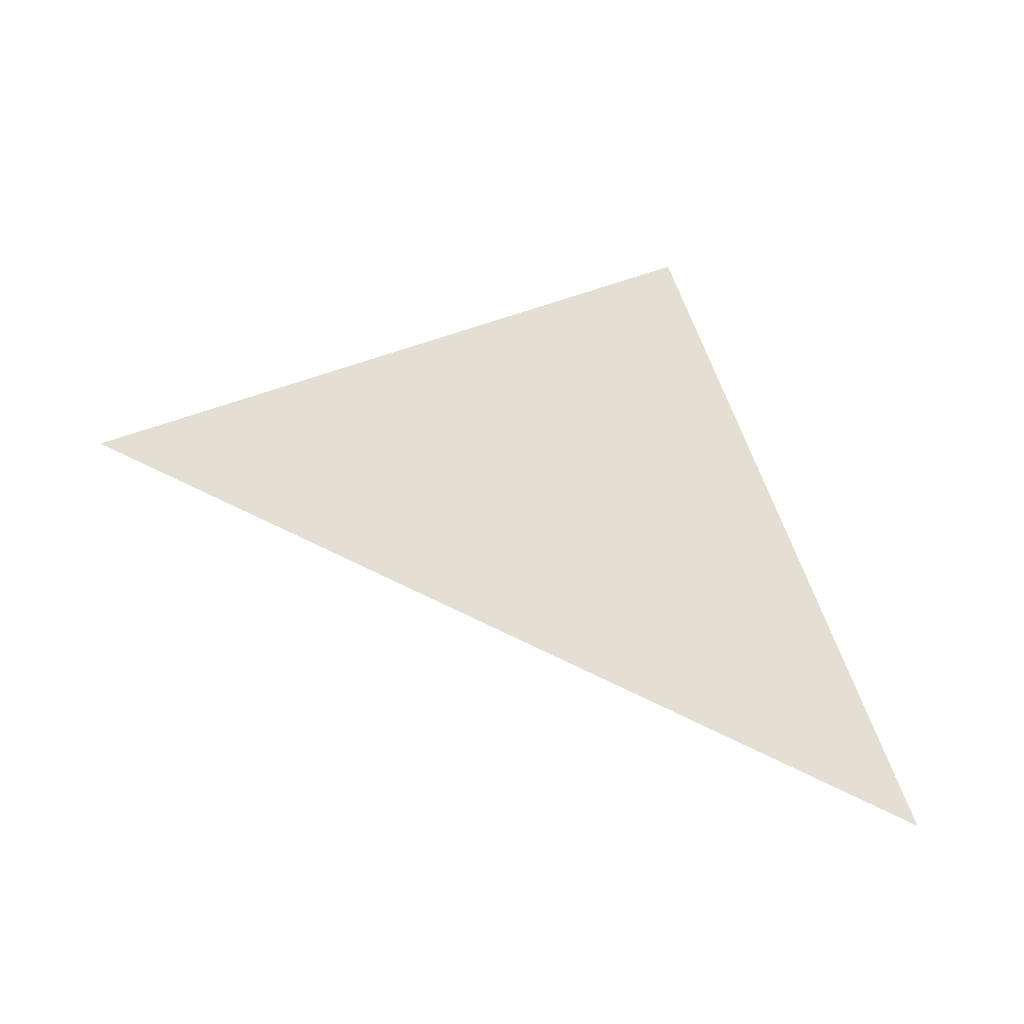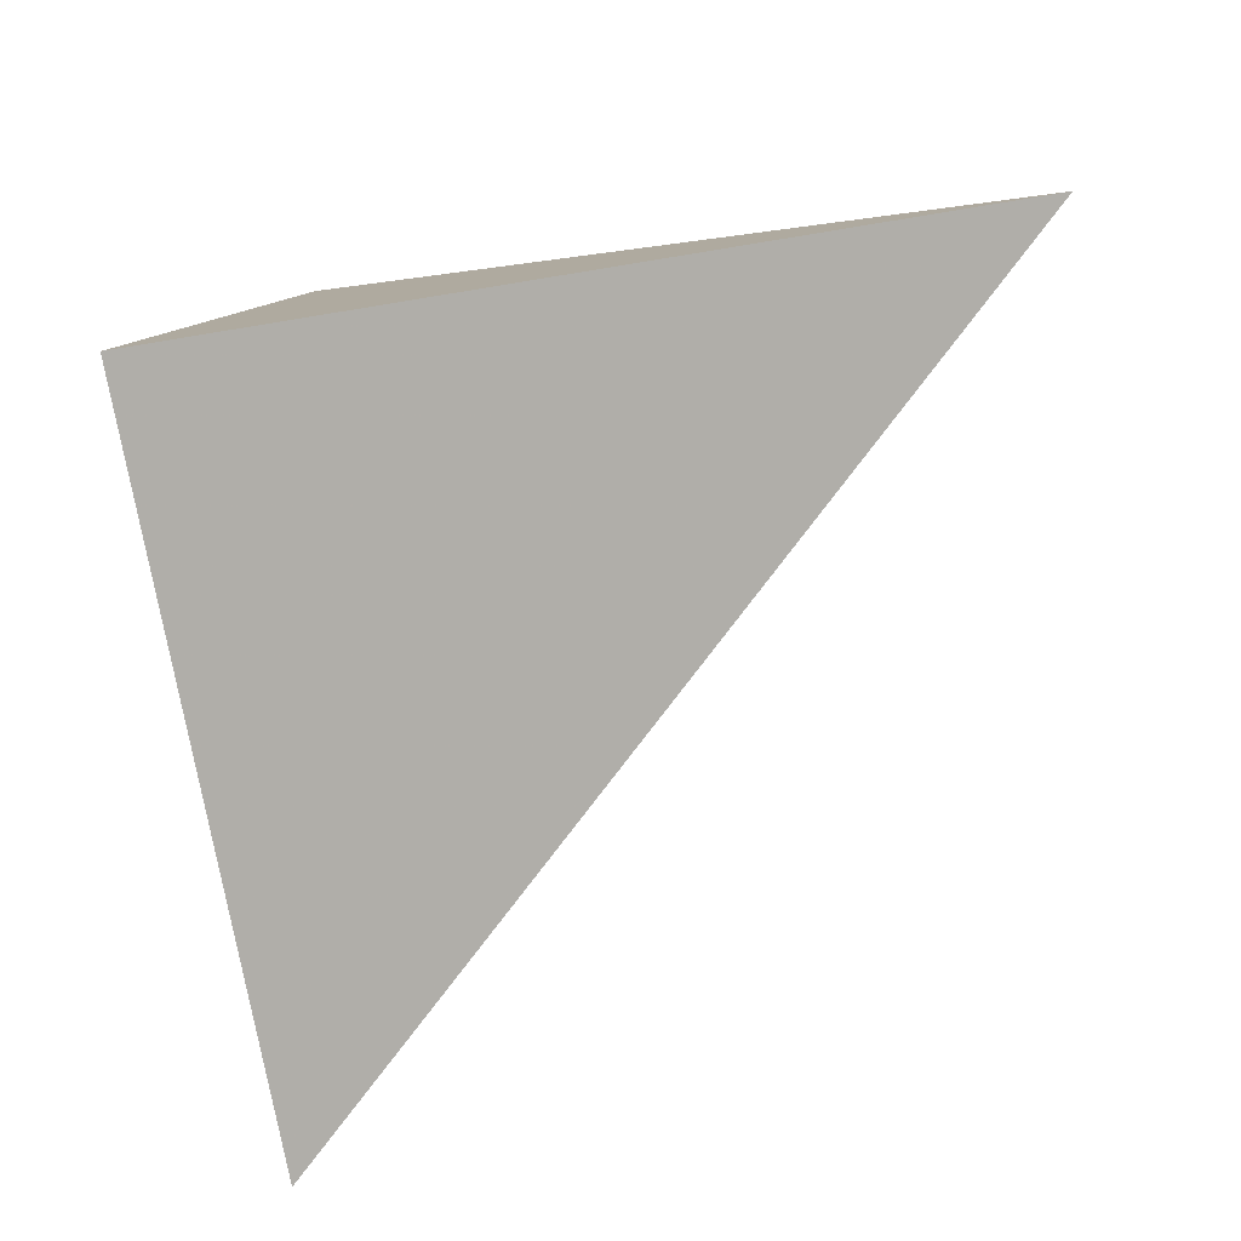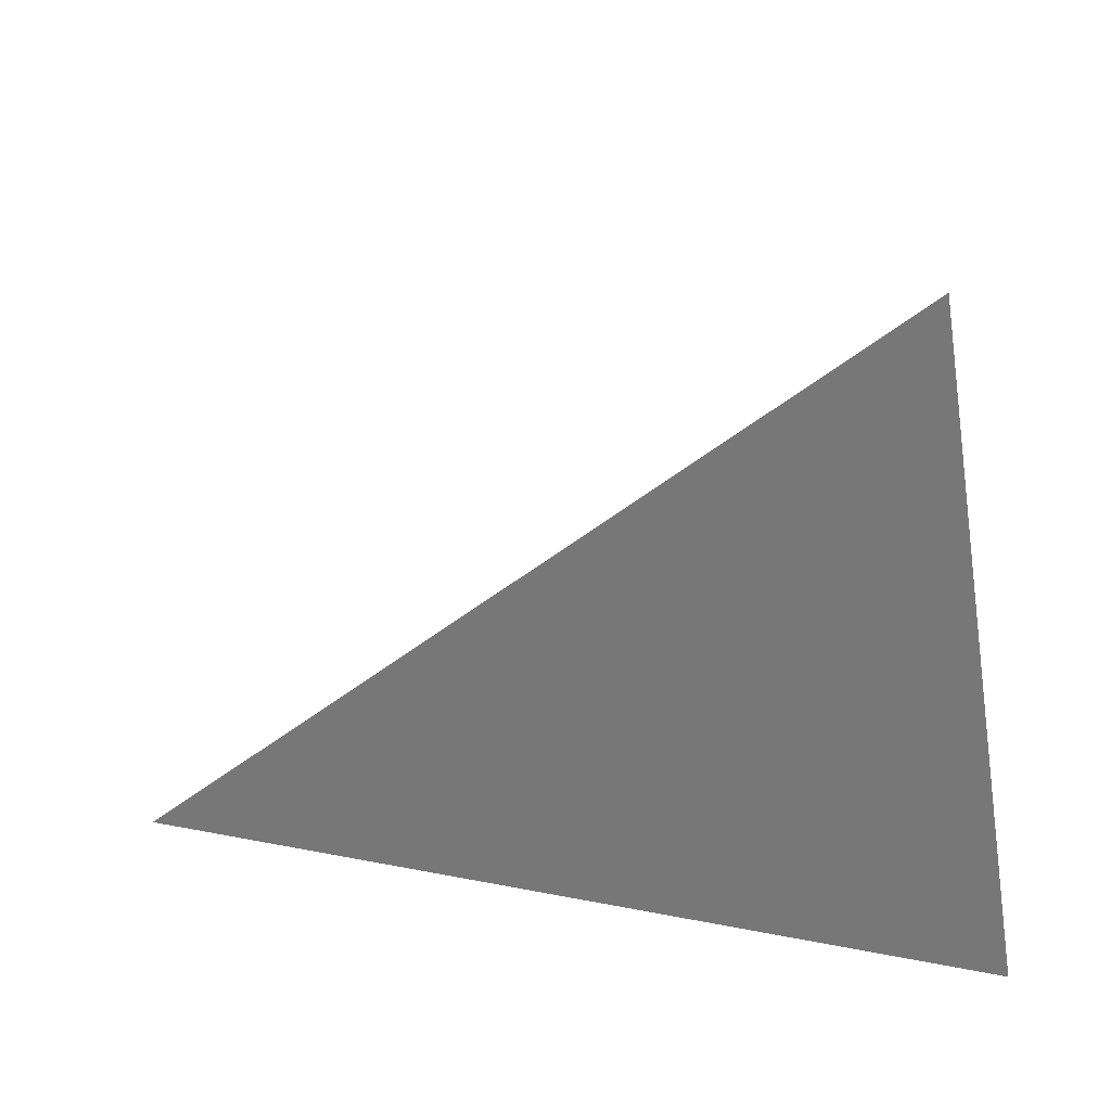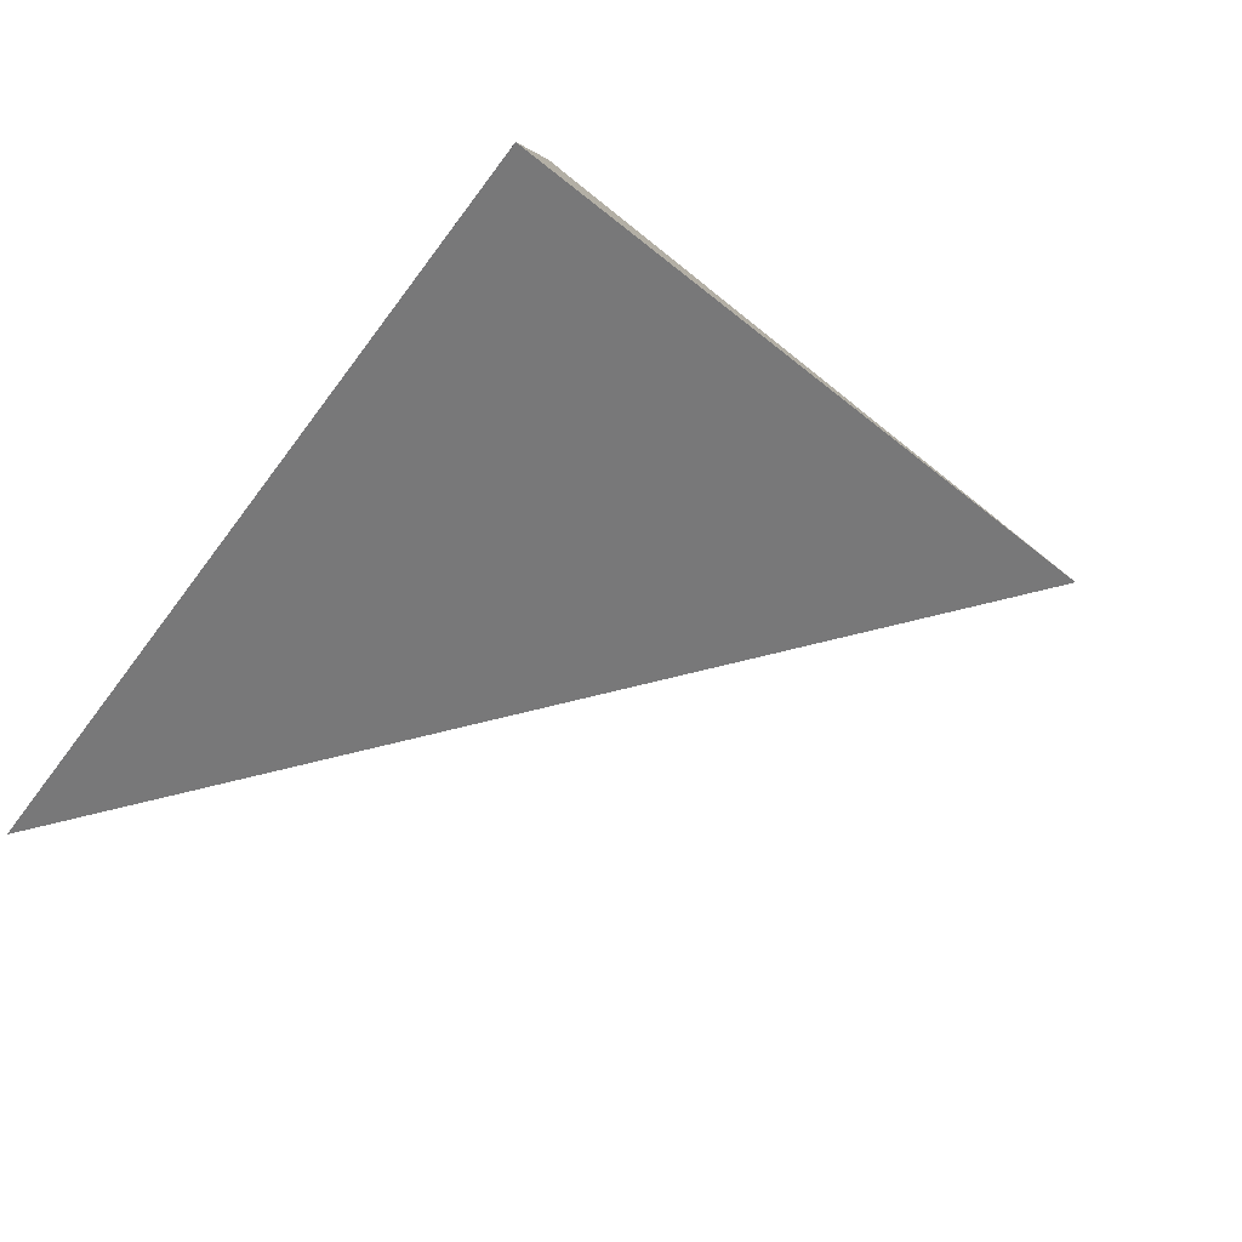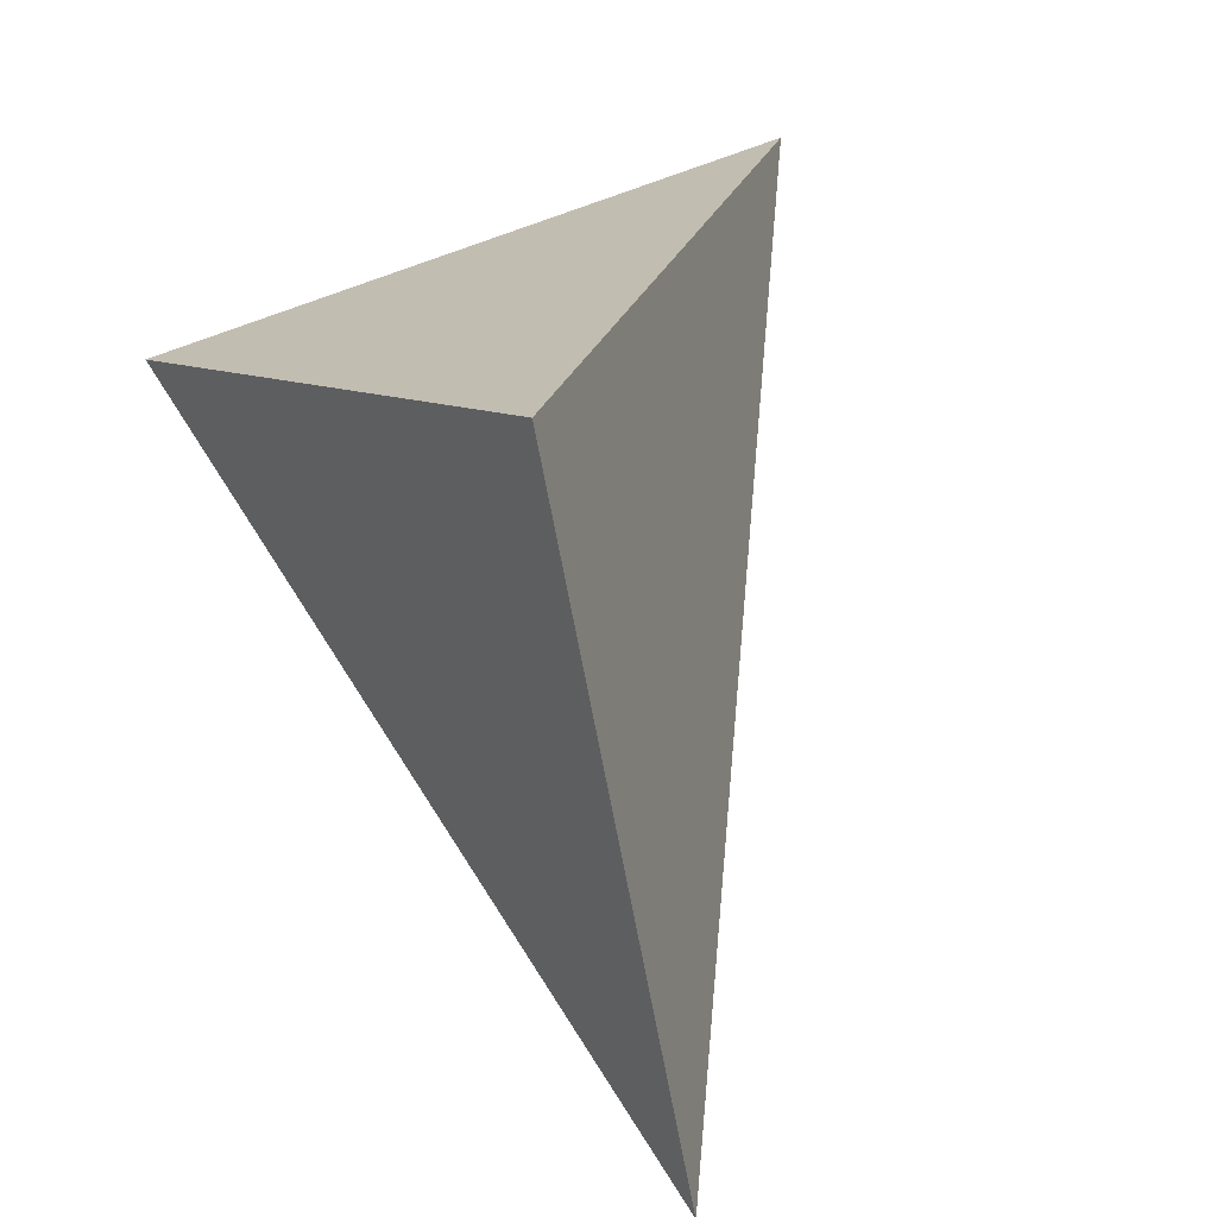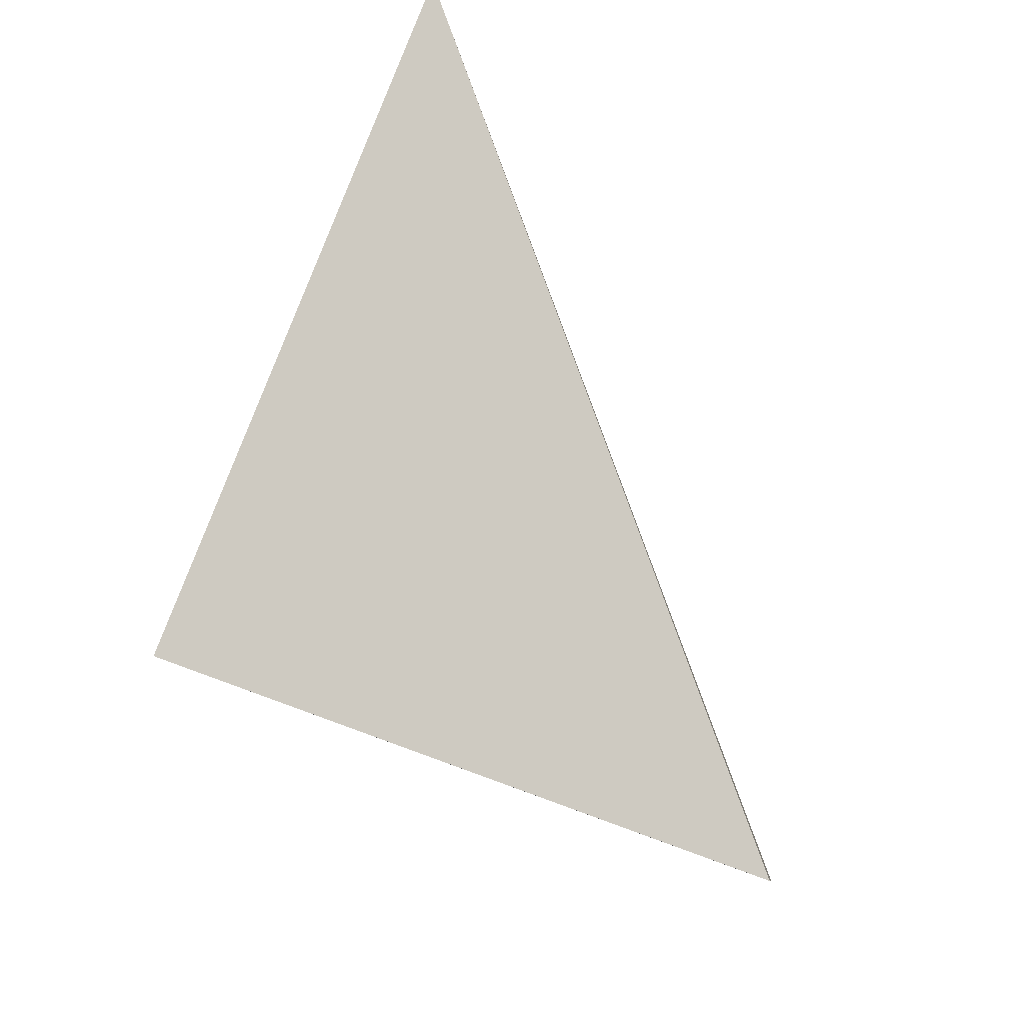
<metadata>
{"format":"obj","ext":"obj","renderer":"f3d","projection":"perspective","resolution":1024,"background":"white","views":[{"elev":-5.4,"azim":-11.5,"up":"+Z"},{"elev":19.8,"azim":170.5,"up":"+Y"},{"elev":-70.7,"azim":-0.7,"up":"+Z"},{"elev":77.9,"azim":-60.7,"up":"+Z"},{"elev":20.5,"azim":126.6,"up":"+Y"},{"elev":72.0,"azim":93.7,"up":"+Y"}]}
</metadata>
<code>
v 0.8813 -0.02864 0.2755
v 0.974 0.01754 -0.00568
v 0.9205 -0.31 -0.03975
v 0.5554 0.02786 0.1695
f 2 1 3
f 3 1 4
f 4 1 2
f 4 2 3

</code>
